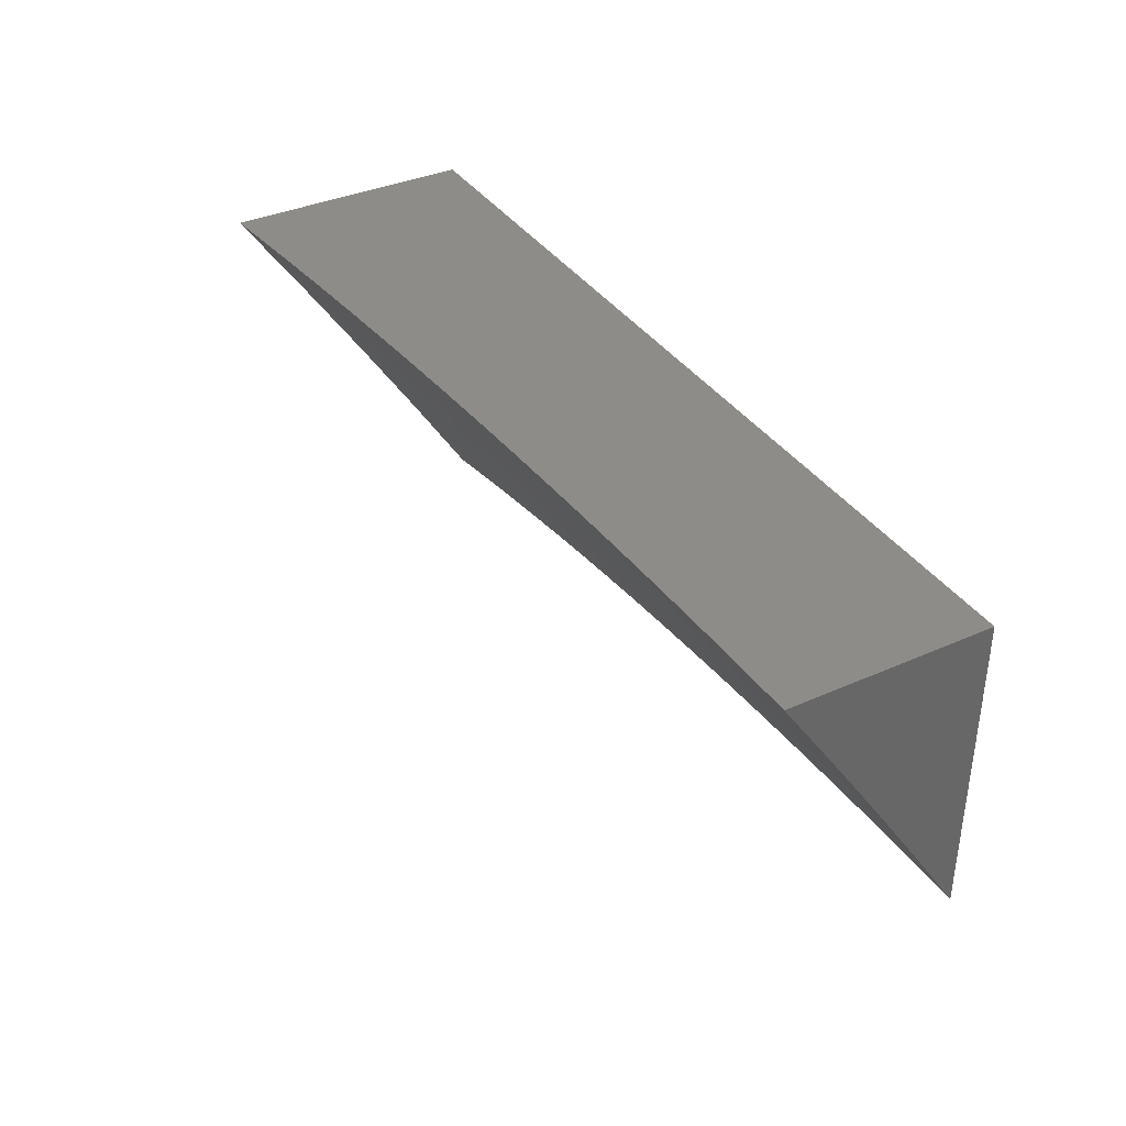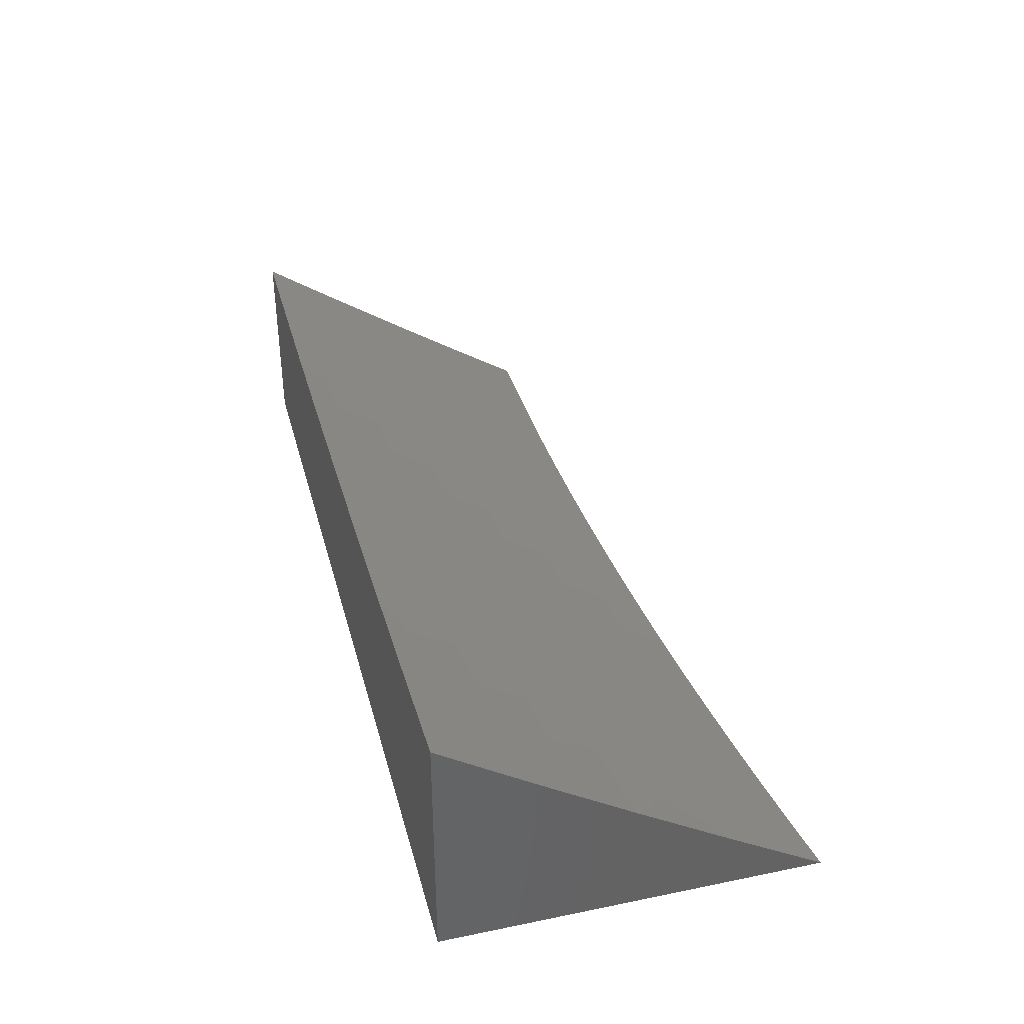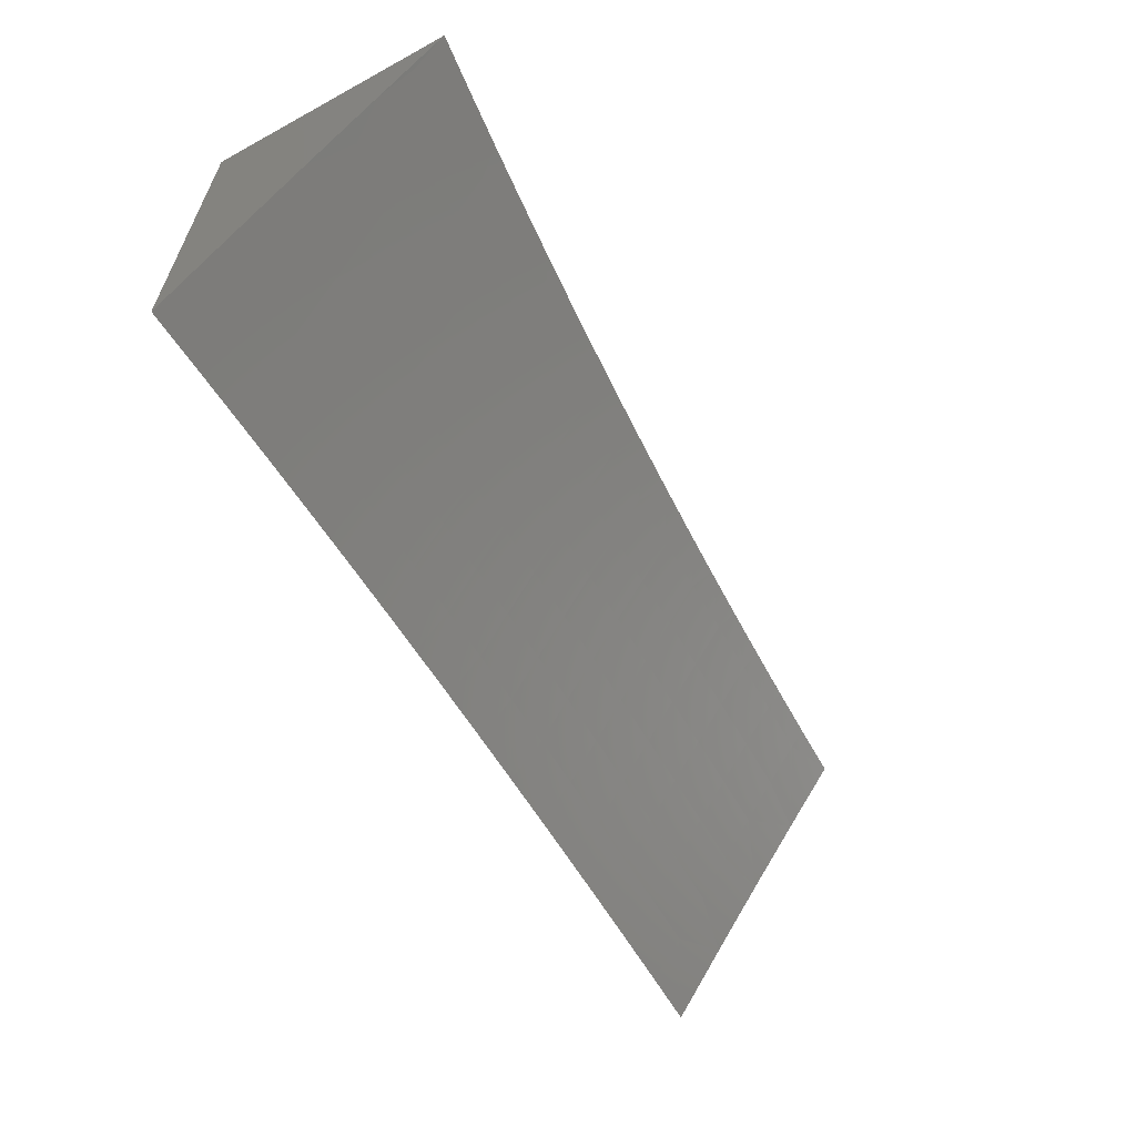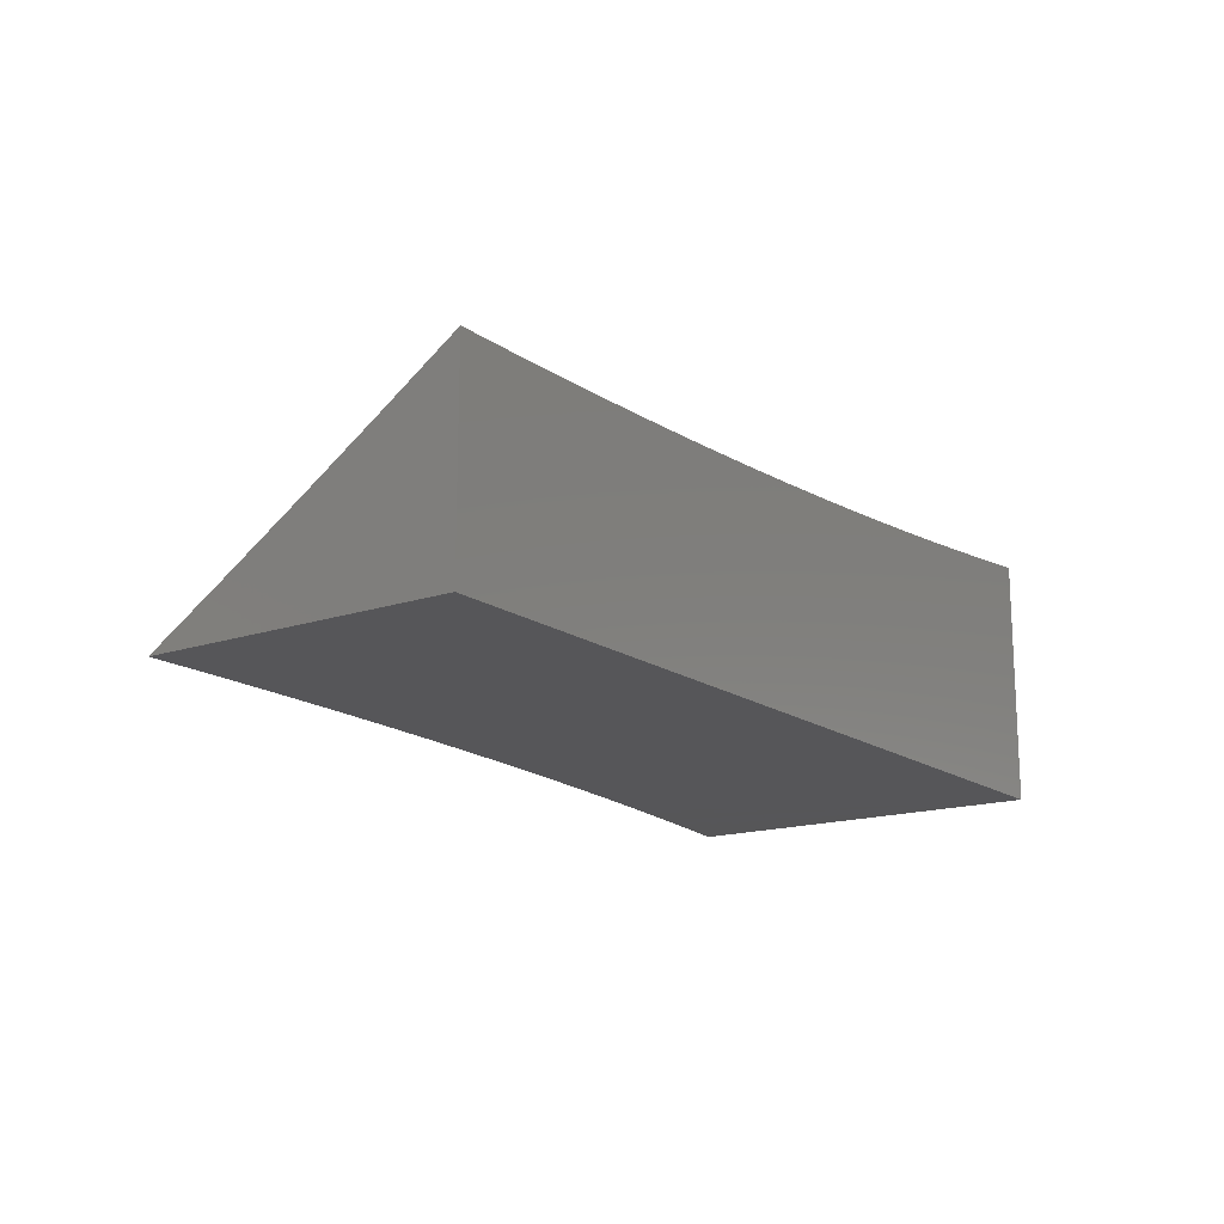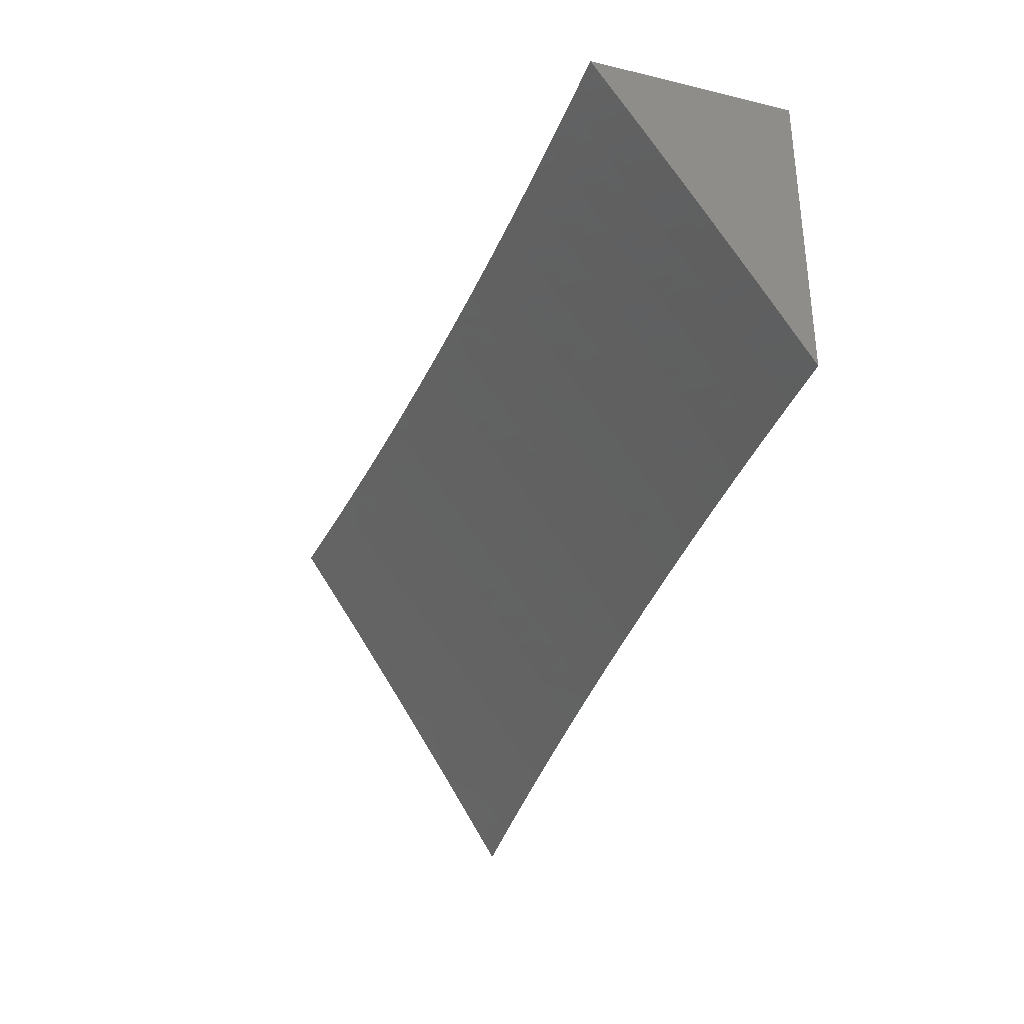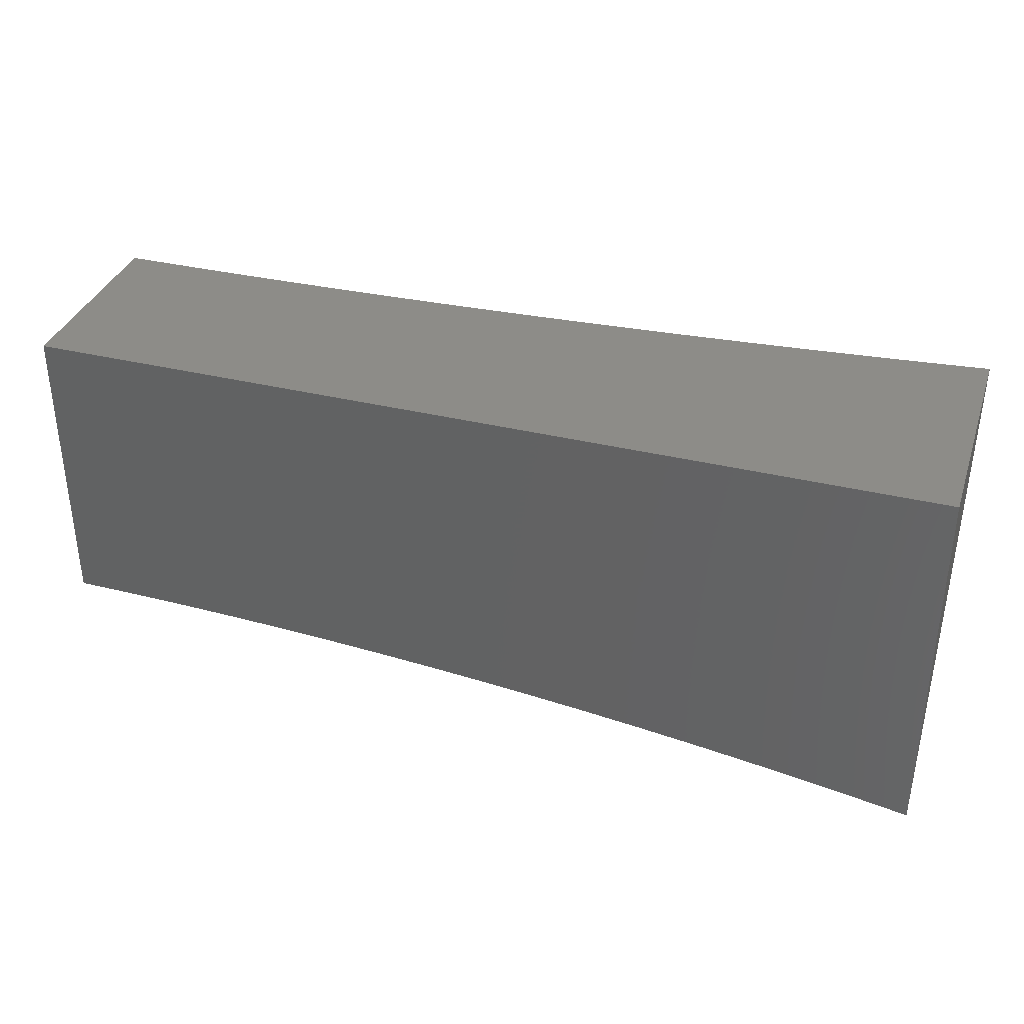
<metadata>
{"format":"stl","ext":"stl","renderer":"f3d","projection":"perspective","resolution":1024,"background":"white","views":[{"elev":37.0,"azim":60.1,"up":"+Y"},{"elev":37.8,"azim":-104.6,"up":"+Z"},{"elev":-61.0,"azim":-60.8,"up":"+Y"},{"elev":-16.0,"azim":125.2,"up":"+Z"},{"elev":-33.4,"azim":71.9,"up":"+Y"},{"elev":35.6,"azim":-162.1,"up":"+Y"}]}
</metadata>
<code>
# stl→obj: 138 verts, 272 faces
v -1 5.689 -9.934
v -1 5.584 -10
v -0.9448 5.646 -9.967
v -0.938 5.594 -10
v -0.8759 5.604 -10
v -0.8806 5.656 -9.967
v -0.8138 5.613 -10
v -0.8166 5.665 -9.967
v -0.7515 5.621 -10
v -0.7526 5.673 -9.967
v -0.6892 5.629 -10
v -0.6888 5.681 -9.967
v -0.6268 5.636 -10
v -0.6252 5.688 -9.967
v -0.5643 5.642 -10
v -0.5618 5.694 -9.967
v -0.5018 5.648 -10
v -0.4985 5.7 -9.967
v -0.4392 5.653 -10
v -0.4354 5.705 -9.967
v -0.3766 5.657 -10
v -0.3725 5.709 -9.967
v -0.3139 5.661 -10
v -0.3098 5.713 -9.967
v -0.2512 5.664 -10
v -0.2474 5.716 -9.967
v -0.1884 5.666 -10
v -0.1852 5.718 -9.967
v -0.1256 5.668 -10
v -0.1232 5.72 -9.967
v -0.06283 5.669 -10
v -0.06147 5.72 -9.967
v 0 5.669 -10
v 0 5.752 -9.947
v -0.06203 5.772 -9.934
v 0 5.835 -9.893
v -0.06258 5.824 -9.901
v -0.06313 5.875 -9.867
v -0.1254 5.823 -9.901
v -0.1265 5.874 -9.867
v -0.1885 5.821 -9.901
v -0.1902 5.872 -9.867
v -0.2519 5.819 -9.901
v -0.2541 5.87 -9.867
v -0.3154 5.816 -9.901
v -0.3182 5.867 -9.867
v -0.3792 5.812 -9.901
v -0.3826 5.863 -9.867
v -0.4432 5.808 -9.901
v -0.4472 5.859 -9.867
v -0.5075 5.803 -9.901
v -0.5119 5.854 -9.867
v -0.5719 5.797 -9.901
v -0.5769 5.848 -9.867
v -0.6365 5.791 -9.901
v -0.6421 5.842 -9.867
v -0.7013 5.783 -9.901
v -0.7074 5.834 -9.867
v -0.7662 5.776 -9.901
v -0.7729 5.826 -9.867
v -0.8313 5.767 -9.901
v -0.8386 5.818 -9.867
v -0.8965 5.758 -9.901
v -0.9044 5.808 -9.867
v -0.9619 5.747 -9.901
v -0.9703 5.798 -9.867
v -1 5.794 -9.867
v -0.9788 5.849 -9.833
v -1 5.897 -9.798
v -0.9872 5.899 -9.798
v -0.9956 5.949 -9.764
v -0.928 5.96 -9.764
v -0.9377 6 -9.735
v -0.8754 6 -9.741
v -0.8605 5.969 -9.764
v -0.813 6 -9.747
v -0.7931 5.978 -9.764
v -0.7506 6 -9.752
v -0.7259 5.986 -9.764
v -0.6882 6 -9.757
v -0.6588 5.994 -9.764
v -0.6257 6 -9.762
v -0.6533 5.943 -9.798
v -0.587 5.95 -9.798
v -0.6477 5.893 -9.833
v -0.582 5.899 -9.833
v 0 5.918 -9.838
v -0.06368 5.926 -9.833
v -0.1276 5.925 -9.833
v -0.1918 5.923 -9.833
v -0.2563 5.921 -9.833
v -0.321 5.918 -9.833
v -0.3859 5.914 -9.833
v -0.451 5.91 -9.833
v -0.5164 5.905 -9.833
v -0.06423 5.977 -9.798
v 0 6 -9.783
v -0.06264 6 -9.783
v -0.1253 6 -9.782
v -0.1287 5.976 -9.798
v -0.1879 6 -9.781
v -0.1935 5.975 -9.798
v -0.2505 6 -9.78
v -0.2585 5.972 -9.798
v -0.3131 6 -9.778
v -0.3237 5.969 -9.798
v -0.3757 6 -9.775
v -0.3892 5.965 -9.798
v -0.4382 6 -9.773
v -0.4549 5.961 -9.798
v -0.5007 6 -9.769
v -0.5209 5.956 -9.798
v -0.5633 6 -9.766
v -1 6 -9.729
v -0.9533 5.697 -9.934
v -0.8886 5.707 -9.934
v -0.8239 5.716 -9.934
v -0.7594 5.724 -9.934
v -0.6951 5.732 -9.934
v -0.6309 5.739 -9.934
v -0.5668 5.746 -9.934
v -0.503 5.751 -9.934
v -0.4393 5.756 -9.934
v -0.3759 5.761 -9.934
v -0.3126 5.764 -9.934
v -0.2496 5.767 -9.934
v -0.1868 5.77 -9.934
v -0.1243 5.771 -9.934
v -0.9123 5.859 -9.833
v -0.8459 5.868 -9.833
v -0.7797 5.877 -9.833
v -0.7136 5.885 -9.833
v -0.9201 5.909 -9.798
v -0.8532 5.919 -9.798
v -0.7864 5.928 -9.798
v -0.7197 5.936 -9.798
v 0 6 -10
v -1 6 -10
f 1 2 3
f 3 2 4
f 3 4 5
f 3 5 6
f 6 5 7
f 6 7 8
f 8 7 9
f 8 9 10
f 10 9 11
f 10 11 12
f 12 11 13
f 12 13 14
f 14 13 15
f 14 15 16
f 16 15 17
f 16 17 18
f 18 17 19
f 18 19 20
f 20 19 21
f 20 21 22
f 22 21 23
f 22 23 24
f 24 23 25
f 24 25 26
f 26 25 27
f 26 27 28
f 28 27 29
f 28 29 30
f 30 29 31
f 30 31 32
f 32 31 33
f 32 33 34
f 32 34 35
f 35 34 36
f 35 36 37
f 37 36 38
f 37 38 39
f 39 38 40
f 39 40 41
f 41 40 42
f 41 42 43
f 43 42 44
f 43 44 45
f 45 44 46
f 45 46 47
f 47 46 48
f 47 48 49
f 49 48 50
f 49 50 51
f 51 50 52
f 51 52 53
f 53 52 54
f 53 54 55
f 55 54 56
f 55 56 57
f 57 56 58
f 57 58 59
f 59 58 60
f 59 60 61
f 61 60 62
f 61 62 63
f 63 62 64
f 63 64 65
f 65 64 66
f 65 66 67
f 67 66 68
f 67 68 69
f 69 68 70
f 69 70 71
f 71 70 72
f 71 72 73
f 73 72 74
f 74 72 75
f 74 75 76
f 76 75 77
f 76 77 78
f 78 77 79
f 78 79 80
f 80 79 81
f 80 81 82
f 82 81 83
f 82 83 84
f 84 83 85
f 84 85 86
f 86 85 56
f 86 56 54
f 36 87 38
f 38 87 88
f 38 88 40
f 40 88 89
f 40 89 42
f 42 89 90
f 42 90 44
f 44 90 91
f 44 91 46
f 46 91 92
f 46 92 48
f 48 92 93
f 48 93 50
f 50 93 94
f 50 94 52
f 52 94 95
f 52 95 54
f 54 95 86
f 88 87 96
f 96 87 97
f 96 97 98
f 98 99 96
f 96 99 100
f 96 100 89
f 89 100 90
f 99 101 100
f 100 101 102
f 100 102 90
f 90 102 91
f 101 103 102
f 102 103 104
f 102 104 91
f 91 104 92
f 103 105 104
f 104 105 106
f 104 106 92
f 92 106 93
f 105 107 106
f 106 107 108
f 106 108 93
f 93 108 94
f 107 109 108
f 108 109 110
f 108 110 94
f 94 110 95
f 109 111 110
f 110 111 112
f 110 112 95
f 95 112 86
f 111 113 112
f 112 113 84
f 112 84 86
f 113 82 84
f 73 114 71
f 71 114 69
f 67 1 65
f 65 1 115
f 65 115 63
f 63 115 116
f 63 116 61
f 61 116 117
f 61 117 59
f 59 117 118
f 59 118 57
f 57 118 119
f 57 119 55
f 55 119 120
f 55 120 53
f 53 120 121
f 53 121 51
f 51 121 122
f 51 122 49
f 49 122 123
f 49 123 47
f 47 123 124
f 47 124 45
f 45 124 125
f 45 125 43
f 43 125 126
f 43 126 41
f 41 126 127
f 41 127 39
f 39 127 128
f 39 128 37
f 37 128 35
f 115 1 3
f 116 115 3
f 68 66 129
f 129 66 64
f 129 64 130
f 130 64 62
f 130 62 131
f 131 62 60
f 131 60 132
f 132 60 58
f 132 58 85
f 85 58 56
f 70 68 133
f 133 68 129
f 133 129 134
f 134 129 130
f 134 130 135
f 135 130 131
f 135 131 136
f 136 131 132
f 136 132 83
f 83 132 85
f 117 116 6
f 6 116 3
f 75 72 133
f 133 72 70
f 75 133 134
f 118 117 8
f 8 117 6
f 77 75 134
f 77 134 135
f 119 118 10
f 10 118 8
f 79 77 135
f 79 135 136
f 120 119 12
f 12 119 10
f 81 79 136
f 81 136 83
f 121 120 14
f 14 120 12
f 122 121 16
f 16 121 14
f 123 122 18
f 18 122 16
f 124 123 20
f 20 123 18
f 125 124 22
f 22 124 20
f 126 125 24
f 24 125 22
f 127 126 26
f 26 126 24
f 128 127 28
f 28 127 26
f 35 128 30
f 30 128 28
f 32 35 30
f 96 89 88
f 97 87 137
f 137 87 36
f 137 36 34
f 34 33 137
f 33 31 137
f 137 31 29
f 137 29 27
f 27 25 137
f 137 25 23
f 137 23 21
f 137 21 138
f 138 21 19
f 138 19 17
f 17 15 138
f 138 15 13
f 138 13 11
f 11 9 138
f 138 9 7
f 138 7 5
f 5 4 138
f 138 4 2
f 2 1 138
f 138 1 67
f 138 67 69
f 69 114 138
f 114 73 138
f 138 73 74
f 138 74 76
f 76 78 138
f 138 78 80
f 138 80 82
f 82 113 138
f 138 113 111
f 138 111 109
f 138 109 137
f 137 109 107
f 137 107 105
f 105 103 137
f 137 103 101
f 137 101 99
f 99 98 137
f 137 98 97

</code>
